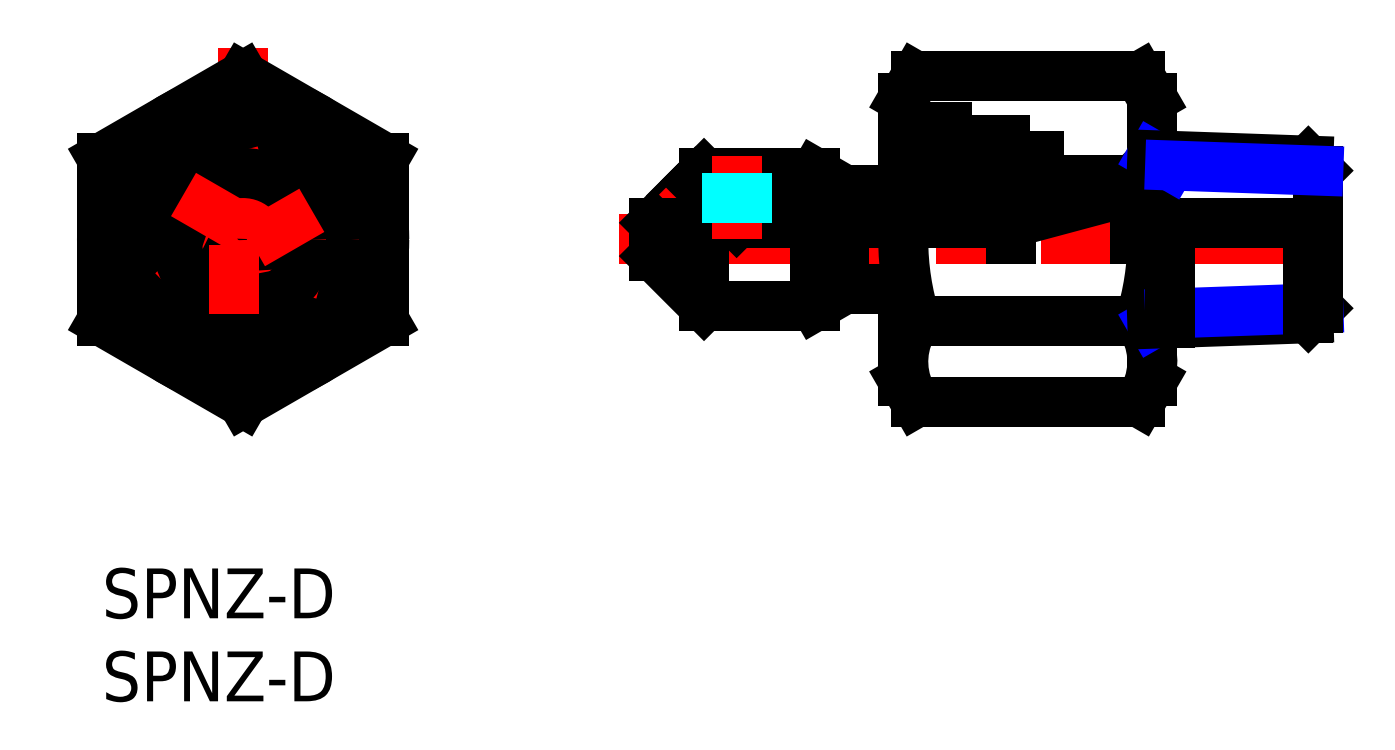
<metadata>
{"format":"dxf","ext":"dxf","renderer":"ezdxf+matplotlib","layout":"modelspace","background":"white","min_lineweight":24,"dpi":150}
</metadata>
<code>
0
SECTION
2
ENTITIES
0
INSERT
8
MSM_CONTINUOUS
2
*U10
10
0
20
0
30
0
0
INSERT
8
MSM_CONTINUOUS
2
*U11
10
0
20
0
30
0
0
LINE
8
MSM_CONTINUOUS
10
63.26
20
23.41
30
0
11
56.41
21
23.41
31
0
0
LINE
8
MSM_CONTINUOUS
10
63.26
20
11.31
30
0
11
63.26
21
28.31
31
0
0
LINE
8
MSM_CONTINUOUS
10
48.26
20
11.31
30
0
11
48.26
21
19.81
31
0
0
LINE
8
MSM_CONTINUOUS
10
50.91
20
26.61
30
0
11
50.91
21
23.81
31
0
0
LINE
8
MSM_CONTINUOUS
10
49.76
20
22.81
30
0
11
49.76
21
26.61
31
0
0
LINE
8
MSM_CONTINUOUS
10
54.41
20
24.81
30
0
11
56.41
21
24.81
31
0
0
LINE
8
MSM_CONTINUOUS
10
56.41
20
23.41
30
0
11
56.41
21
24.81
31
0
0
LINE
8
MSM_CONTINUOUS
10
54.41
20
25.81
30
0
11
50.91
21
25.81
31
0
0
LINE
8
MSM_CENTER
10
31.15
20
19.81
30
0
11
74.84
21
19.81
31
0
0
LINE
8
MSM_CONTINUOUS
10
63.26
20
20.81
30
0
11
73.26
21
20.81
31
0
0
LINE
8
MSM_CONTINUOUS
10
50.91
20
23.81
30
0
11
54.41
21
23.81
31
1e-16
0
ARC
8
MSM_CONTINUOUS
10
54.14
20
25.25
30
0
40
0.1016
50
0
51
180
0
LINE
8
MSM_CONTINUOUS
10
53.24
20
25.15
30
0
11
54.04
21
25.15
31
0
0
LINE
8
MSM_CONTINUOUS
10
54.24
20
25.25
30
0
11
54.41
21
25.25
31
0
0
LINE
8
MSM_CONTINUOUS
10
54.24
20
25.25
30
0
11
54.24
21
25.2
31
0
0
LINE
8
MSM_CONTINUOUS
10
54.04
20
25.15
30
0
11
54.04
21
25.25
31
0
0
LINE
8
MSM_CONTINUOUS
10
54.14
20
25.05
30
0
11
54.04
21
25.15
31
0
0
LINE
8
MSM_CONTINUOUS
10
54.14
20
24.54
30
0
11
54.14
21
25.05
31
0
0
LINE
8
MSM_CONTINUOUS
10
54.04
20
24.54
30
0
11
54.14
21
24.54
31
0
0
ARC
8
MSM_CONTINUOUS
10
51.18
20
25.25
30
0
40
0.1016
50
0
51
180
0
LINE
8
MSM_CONTINUOUS
10
52.08
20
25.15
30
0
11
51.28
21
25.15
31
0
0
LINE
8
MSM_CONTINUOUS
10
51.08
20
25.25
30
0
11
50.91
21
25.25
31
0
0
LINE
8
MSM_CONTINUOUS
10
51.08
20
25.25
30
0
11
51.08
21
25.2
31
0
0
LINE
8
MSM_CONTINUOUS
10
51.28
20
25.15
30
0
11
51.28
21
25.25
31
0
0
LINE
8
MSM_CONTINUOUS
10
51.18
20
25.05
30
0
11
51.28
21
25.15
31
0
0
LINE
8
MSM_CONTINUOUS
10
51.18
20
24.54
30
0
11
51.18
21
25.05
31
0
0
LINE
8
MSM_CONTINUOUS
10
51.28
20
24.54
30
0
11
51.18
21
24.54
31
0
0
ARC
8
MSM_CONTINUOUS
10
54.31
20
23.91
30
0
40
0.1
50
270
51
0
0
ARC
8
MSM_CONTINUOUS
10
51.01
20
23.91
30
0
40
0.1
50
180
51
270
0
ARC
8
MSM_CONTINUOUS
10
51.01
20
25.71
30
0
40
0.1
50
90
51
180
0
CIRCLE
8
MSM_CONTINUOUS
10
52.66
20
24.81
30
0
40
0.6667
0
LINE
8
MSM_CONTINUOUS
10
53.24
20
24.48
30
0
11
54.41
21
24.48
31
0
0
LINE
8
MSM_CONTINUOUS
10
50.91
20
24.48
30
0
11
52.08
21
24.48
31
0
0
ARC
8
MSM_CONTINUOUS
10
54.31
20
25.71
30
0
40
0.1
50
0
51
90
0
LINE
8
MSM_CONTINUOUS
10
54.41
20
25.81
30
0
11
54.41
21
23.81
31
0
0
LINE
8
MSM_CONTINUOUS
10
48.26
20
26.31
30
0
11
49.76
21
26.31
31
0
0
LINE
8
MSM_CONTINUOUS
10
49.76
20
26.61
30
0
11
50.91
21
26.61
31
0
0
LINE
8
MSM_CONTINUOUS
10
50.91
20
25.01
30
0
11
49.91
21
25.01
31
0
0
LINE
8
MSM_CONTINUOUS
10
49.91
20
26.61
30
0
11
49.91
21
22.81
31
0
0
LINE
8
MSM_CONTINUOUS
10
54.74
20
20.81
30
0
11
62.21
21
22.81
31
0
0
LINE
8
MSM_CONTINUOUS
10
55.91
20
23.32
30
0
11
62.01
21
23.32
31
0
0
LINE
8
MSM_CONTINUOUS
10
62.21
20
23.12
30
0
11
62.01
21
23.32
31
0
0
LINE
8
MSM_CONTINUOUS
10
62.21
20
23.12
30
0
11
62.21
21
19.81
31
0
0
LINE
8
MSM_CONTINUOUS
10
55.91
20
24.32
30
0
11
55.91
21
23.32
31
0
0
LINE
8
MSM_CONTINUOUS
10
54.41
20
24.32
30
0
11
55.91
21
24.32
31
0
0
LINE
8
MSM_CONTINUOUS
10
50.33
20
22.81
30
0
11
50.91
21
23.81
31
0
0
LINE
8
MSM_CONTINUOUS
10
54.74
20
19.81
30
0
11
54.74
21
20.81
31
0
0
LINE
8
MSM_CONTINUOUS
10
48.26
20
28.31
30
0
11
49.02
21
29.63
31
0
0
LINE
8
MSM_CONTINUOUS
10
48.26
20
28.31
30
0
11
48.26
21
22.81
31
-1e-16
0
LINE
8
MSM_CONTINUOUS
10
62.5
20
29.63
30
0
11
49.02
21
29.63
31
0
0
LINE
8
MSM_CONTINUOUS
10
63.26
20
28.31
30
0
11
62.5
21
29.63
31
0
0
ARC
8
MSM_CONTINUOUS
10
52.6
20
12.45
30
0
40
4.345
50
145.6
51
205.6
0
ARC
8
MSM_CONTINUOUS
10
64.5
20
19.81
30
0
40
16.24
50
180
51
197.6
0
LINE
8
MSM_CONTINUOUS
10
49.02
20
14.91
30
0
11
62.5
21
14.91
31
0
0
LINE
8
MSM_CONTINUOUS
10
62.5
20
10
30
0
11
49.02
21
10
31
0
0
LINE
8
MSM_CONTINUOUS
10
48.26
20
11.31
30
0
11
49.02
21
10
31
0
0
ARC
8
MSM_CONTINUOUS
10
58.91
20
12.45
30
0
40
4.345
50
334.4
51
34.38
0
ARC
8
MSM_CONTINUOUS
10
47.02
20
19.81
30
0
40
16.24
50
342.4
51
4.007e-06
0
LINE
8
MSM_CONTINUOUS
10
63.26
20
11.31
30
0
11
62.5
21
10
31
0
0
LINE
8
MSM_NARROW
10
64.33
20
15.36
30
0
11
63.26
21
14.74
31
0
0
LINE
8
MSM_CONTINUOUS
10
72.66
20
15.07
30
0
11
63.26
21
14.74
31
0
0
LINE
8
MSM_CONTINUOUS
10
72.66
20
15.07
30
0
11
73.26
21
15.67
31
0
0
LINE
8
MSM_NARROW
10
73.26
20
15.67
30
0
11
64.33
21
15.36
31
0
0
LINE
8
MSM_CONTINUOUS
10
73.26
20
23.96
30
0
11
73.26
21
15.67
31
0
0
LINE
8
MSM_CONTINUOUS
10
72.66
20
19.81
30
0
11
72.66
21
15.07
31
0
0
LINE
8
MSM_CONTINUOUS
10
64.33
20
19.81
30
0
11
64.33
21
14.78
31
0
0
LINE
8
MSM_NARROW
10
64.33
20
24.27
30
0
11
63.26
21
24.89
31
0
0
LINE
8
MSM_CONTINUOUS
10
72.66
20
24.56
30
0
11
63.26
21
24.89
31
0
0
LINE
8
MSM_CONTINUOUS
10
72.66
20
24.56
30
0
11
73.26
21
23.96
31
0
0
LINE
8
MSM_NARROW
10
73.26
20
23.96
30
0
11
64.33
21
24.27
31
0
0
LINE
8
MSM_CONTINUOUS
10
35.26
20
20.81
30
0
11
35.26
21
19.81
31
0
0
LINE
8
MSM_CONTINUOUS
10
35.26
20
20.81
30
0
11
34.73
21
19.81
31
0
0
LINE
8
MSM_CONTINUOUS
10
36.26
20
15.81
30
0.4206
11
42.95
21
15.81
31
0.4206
0
LINE
8
MSM_CONTINUOUS
10
33.26
20
18.81
30
0
11
36.26
21
15.81
31
0
0
LINE
8
MSM_CONTINUOUS
10
33.26
20
20.81
30
0
11
33.26
21
18.81
31
0
0
LINE
8
MSM_CONTINUOUS
10
33.26
20
20.81
30
0
11
36.26
21
23.81
31
0
0
LINE
8
MSM_CONTINUOUS
10
34.89
20
22.45
30
-2.1e-15
11
36.53
21
20.81
31
-2.1e-15
0
LINE
8
MSM_CENTER
10
34.61
20
23.58
30
-2.1e-15
11
38.42
21
19.77
31
-2.1e-15
0
LINE
8
MSM_CONTINUOUS
10
35.74
20
23.3
30
-2.1e-15
11
38.22
21
20.81
31
-2.1e-15
0
LINE
8
MSM_CONTINUOUS
10
36.26
20
23.81
30
0.4206
11
42.95
21
23.81
31
0.4206
0
LINE
8
MSM_CONTINUOUS
10
44.69
20
19.81
30
0.4206
11
44.69
21
16.81
31
0.4206
0
LINE
8
MSM_CONTINUOUS
10
44.69
20
16.81
30
0.4206
11
42.95
21
15.81
31
0.4206
0
LINE
8
MSM_CONTINUOUS
10
44.69
20
22.81
30
0.4206
11
42.95
21
23.81
31
0.4206
0
LINE
8
MSM_CONTINUOUS
10
42.95
20
19.81
30
0.4206
11
42.95
21
15.81
31
0.4206
0
LINE
8
MSM_CONTINUOUS
10
54.74
20
20.81
30
0
11
35.26
21
20.81
31
0
0
LINE
8
MSM_CONTINUOUS
10
44.69
20
22.81
30
0
11
50.33
21
22.81
31
0
0
LINE
8
MSM_CONTINUOUS
10
36.26
20
19.81
30
0
11
36.26
21
15.81
31
0
0
LINE
8
MSM_CONTINUOUS
10
36.26
20
18.81
30
0.4206
11
36.26
21
19.81
31
0.4206
0
LINE
8
MSM_CONTINUOUS
10
44.69
20
16.81
30
0
11
48.26
21
16.81
31
0
0
LINE
8
MSM_CENTER
10
18.5
20
19.81
30
0
11
-1.5
21
19.81
31
0
0
LINE
8
MSM_CENTER
10
8.5
20
31.36
30
0
11
8.5
21
8.268
31
0
0
CIRCLE
8
MSM_CONTINUOUS
10
8.5
20
19.81
30
0
40
6.5
0
LINE
8
MSM_CONTINUOUS
10
17
20
24.72
30
0
11
17
21
14.91
31
0
0
LINE
8
MSM_CONTINUOUS
10
17
20
14.91
30
0
11
8.5
21
10
31
0
0
LINE
8
MSM_CONTINUOUS
10
8.5
20
10
30
0
11
0
21
14.91
31
0
0
LINE
8
MSM_CONTINUOUS
10
0
20
14.91
30
0
11
0
21
24.72
31
0
0
LINE
8
MSM_CONTINUOUS
10
0
20
24.72
30
0
11
8.5
21
29.63
31
0
0
LINE
8
MSM_CONTINUOUS
10
8.5
20
29.63
30
0
11
17
21
24.72
31
0
0
CIRCLE
8
MSM_CONTINUOUS
10
8.5
20
19.81
30
0
40
1
0
ARC
8
MSM_CONTINUOUS
10
8.5
20
22.52
30
-2.1e-15
40
0.778
50
53.42
51
126.6
0
ARC
8
MSM_CONTINUOUS
10
8.762
20
22.87
30
-2.1e-15
40
0.3375
50
306.6
51
53.42
0
ARC
8
MSM_CONTINUOUS
10
8.5
20
23.23
30
-2.1e-15
40
0.778
50
233.4
51
306.6
0
ARC
8
MSM_CONTINUOUS
10
8.238
20
22.87
30
-2.1e-15
40
0.3375
50
126.6
51
233.4
0
LINE
8
MSM_CENTER
10
4.275
20
16.71
30
-2.1e-15
11
7.782
21
20.22
31
-2.1e-15
0
LINE
8
MSM_CENTER
10
13.3
20
17.71
30
-2.1e-15
11
8.511
21
18.99
31
-2.1e-15
0
LINE
8
MSM_CENTER
10
7.923
20
25.03
30
0
11
9.207
21
20.24
31
0
0
ARC
8
MSM_CONTINUOUS
10
6.158
20
18.46
30
-2.1e-15
40
0.778
50
173.4
51
246.6
0
ARC
8
MSM_CONTINUOUS
10
5.721
20
18.51
30
-2.1e-15
40
0.3375
50
66.58
51
173.4
0
ARC
8
MSM_CONTINUOUS
10
5.546
20
18.11
30
-2.1e-15
40
0.778
50
353.4
51
66.58
0
ARC
8
MSM_CONTINUOUS
10
5.983
20
18.06
30
-2.1e-15
40
0.3375
50
246.6
51
353.4
0
ARC
8
MSM_CONTINUOUS
10
10.84
20
18.46
30
-2.1e-15
40
0.778
50
293.4
51
6.581
0
ARC
8
MSM_CONTINUOUS
10
11.02
20
18.06
30
-2.1e-15
40
0.3375
50
186.6
51
293.4
0
ARC
8
MSM_CONTINUOUS
10
11.45
20
18.11
30
-2.1e-15
40
0.778
50
113.4
51
186.6
0
ARC
8
MSM_CONTINUOUS
10
11.28
20
18.51
30
-2.1e-15
40
0.3375
50
6.581
51
113.4
0
CIRCLE
8
MSM_CONTINUOUS
10
8.5
20
19.81
30
0
40
8.5
0
CIRCLE
8
MSM_CONTINUOUS
10
8.5
20
19.81
30
0
40
4
0
LINE
8
MSM_CENTER
10
38.26
20
24.81
30
0
11
38.26
21
19.81
31
0
0
LINE
8
MSM_DASHED
10
37.66
20
23.81
30
0
11
37.66
21
20.81
31
0
0
LINE
8
MSM_DASHED
10
38.86
20
23.81
30
0
11
38.86
21
20.81
31
0
0
LINE
8
MSM_CENTER
10
7.95
20
19.48
30
0
11
7.95
21
15.35
31
0
0
LINE
8
MSM_CENTER
10
9.065
20
19.51
30
0
11
12.64
21
21.57
31
0
0
LINE
8
MSM_CENTER
10
8.485
20
20.46
30
0
11
4.911
21
22.52
31
0
0
ENDSEC
0
EOF

</code>
